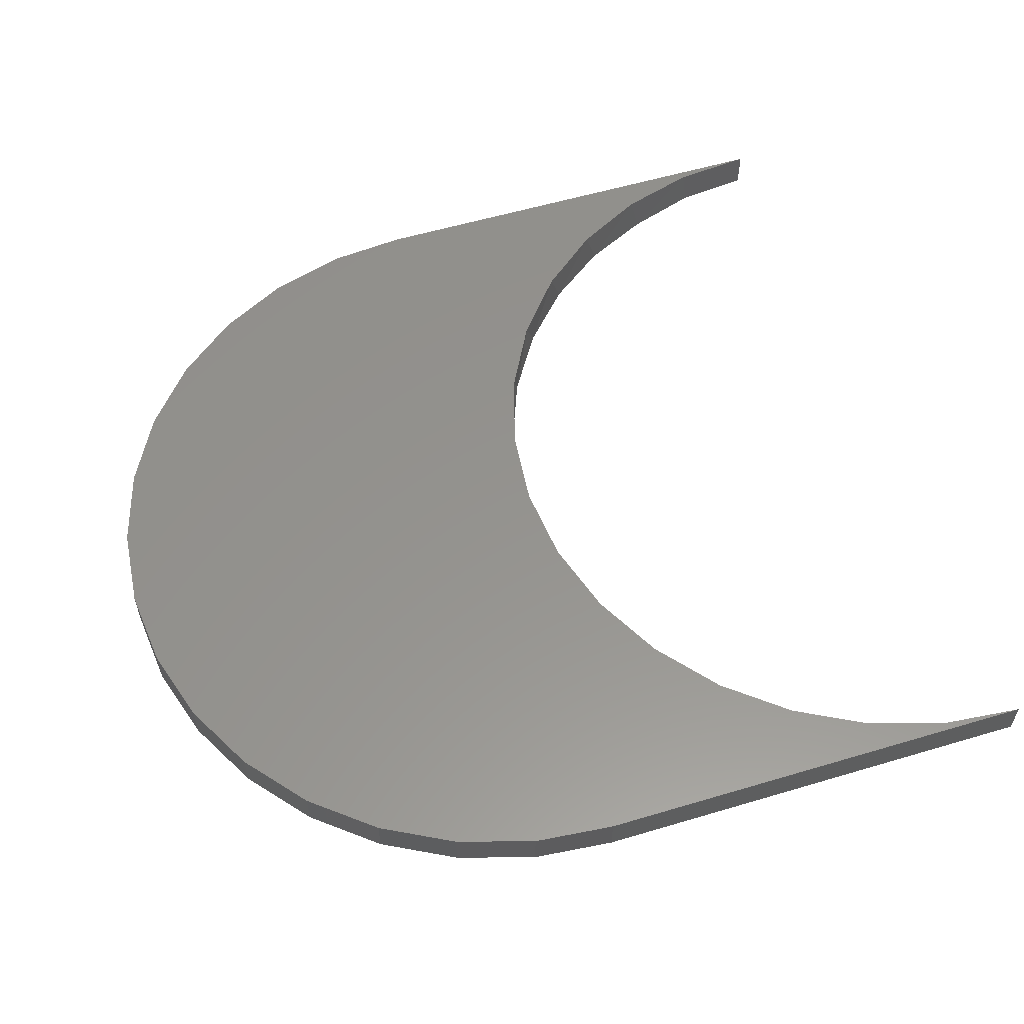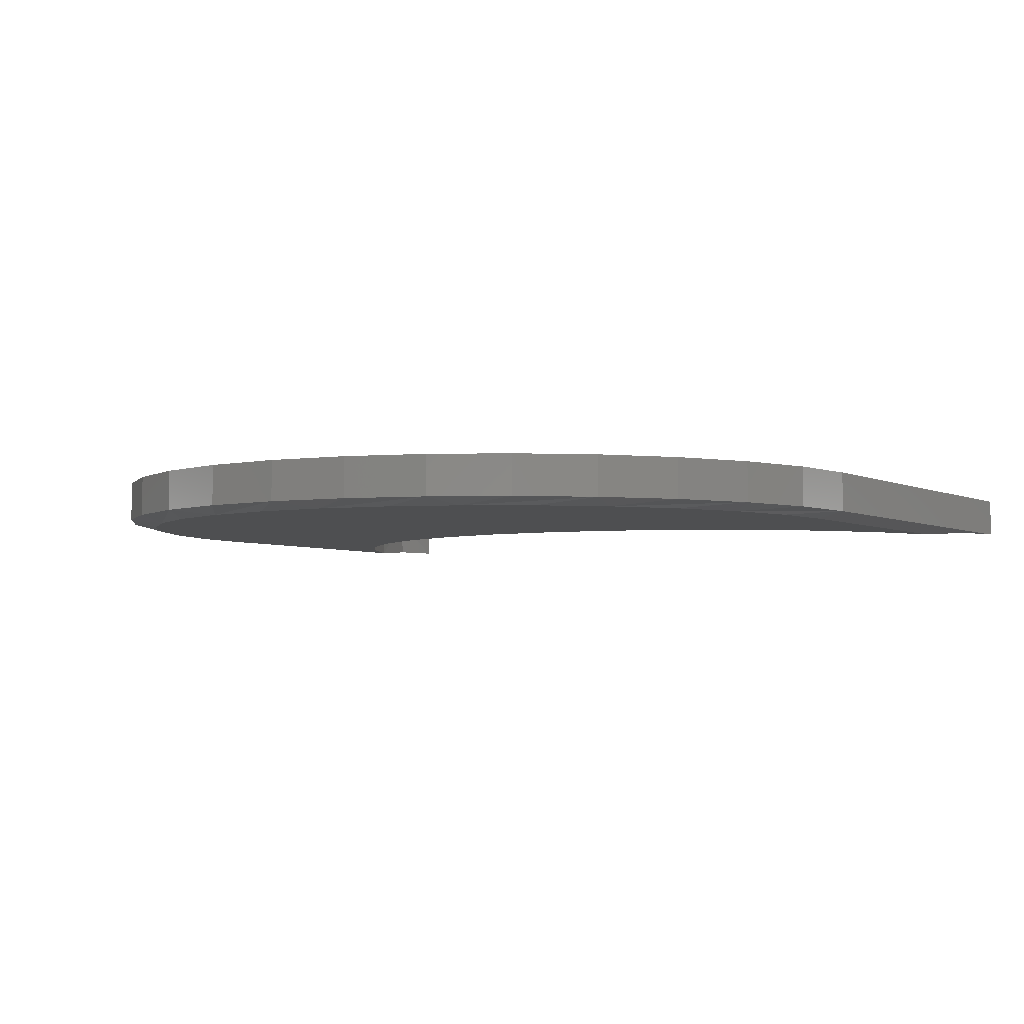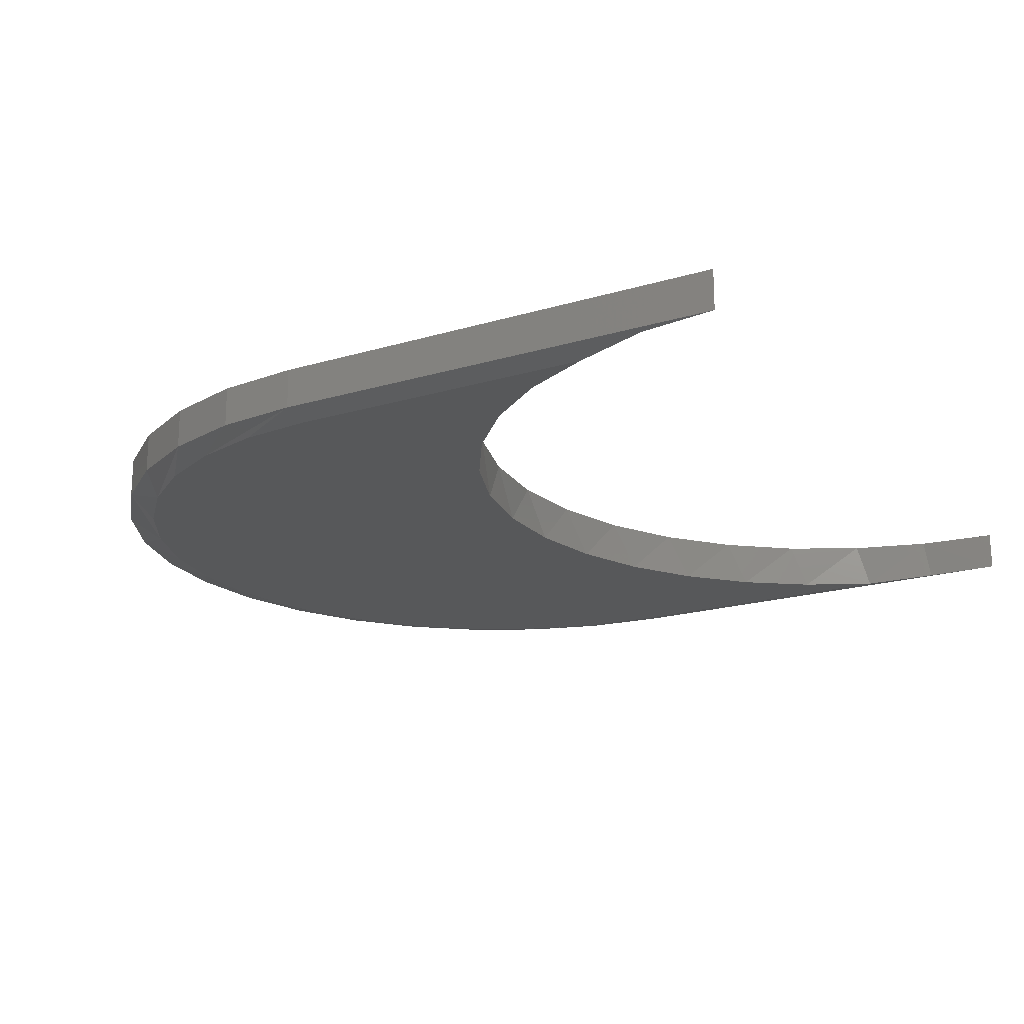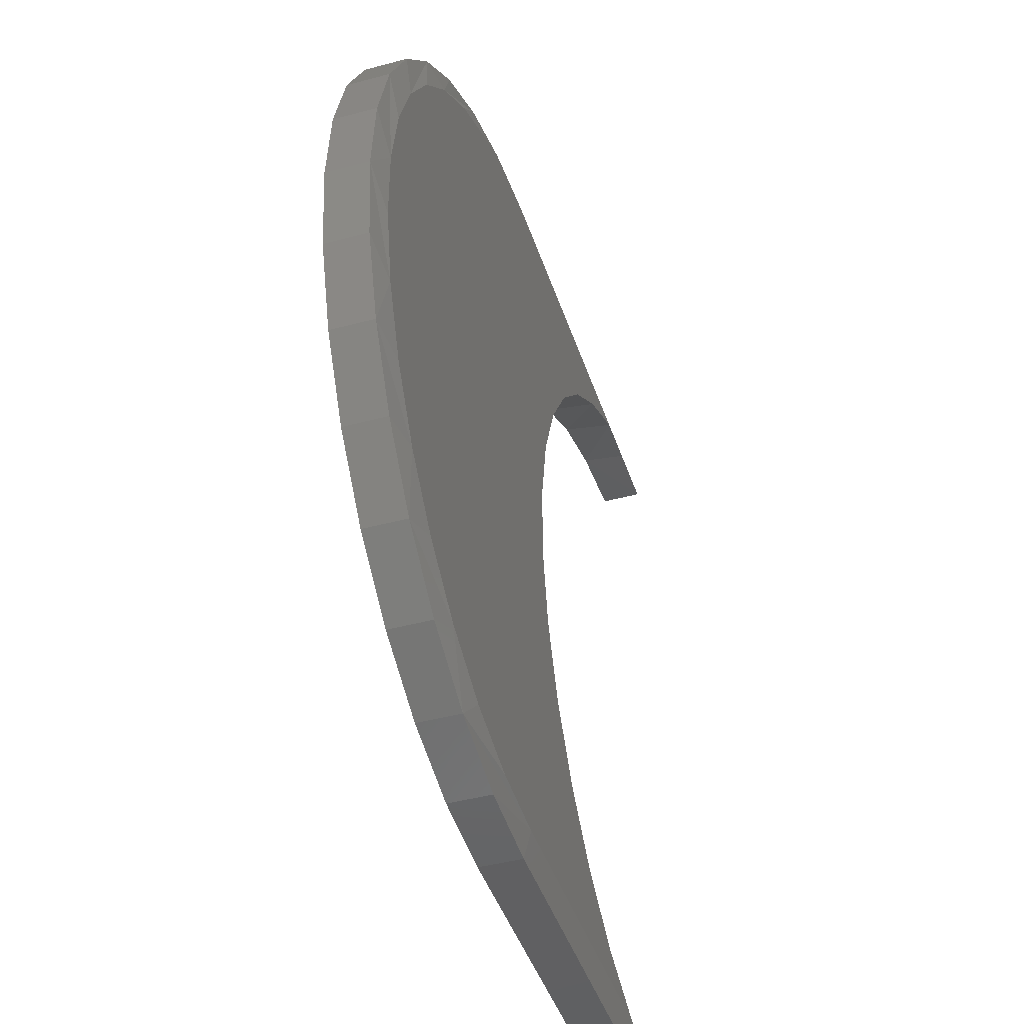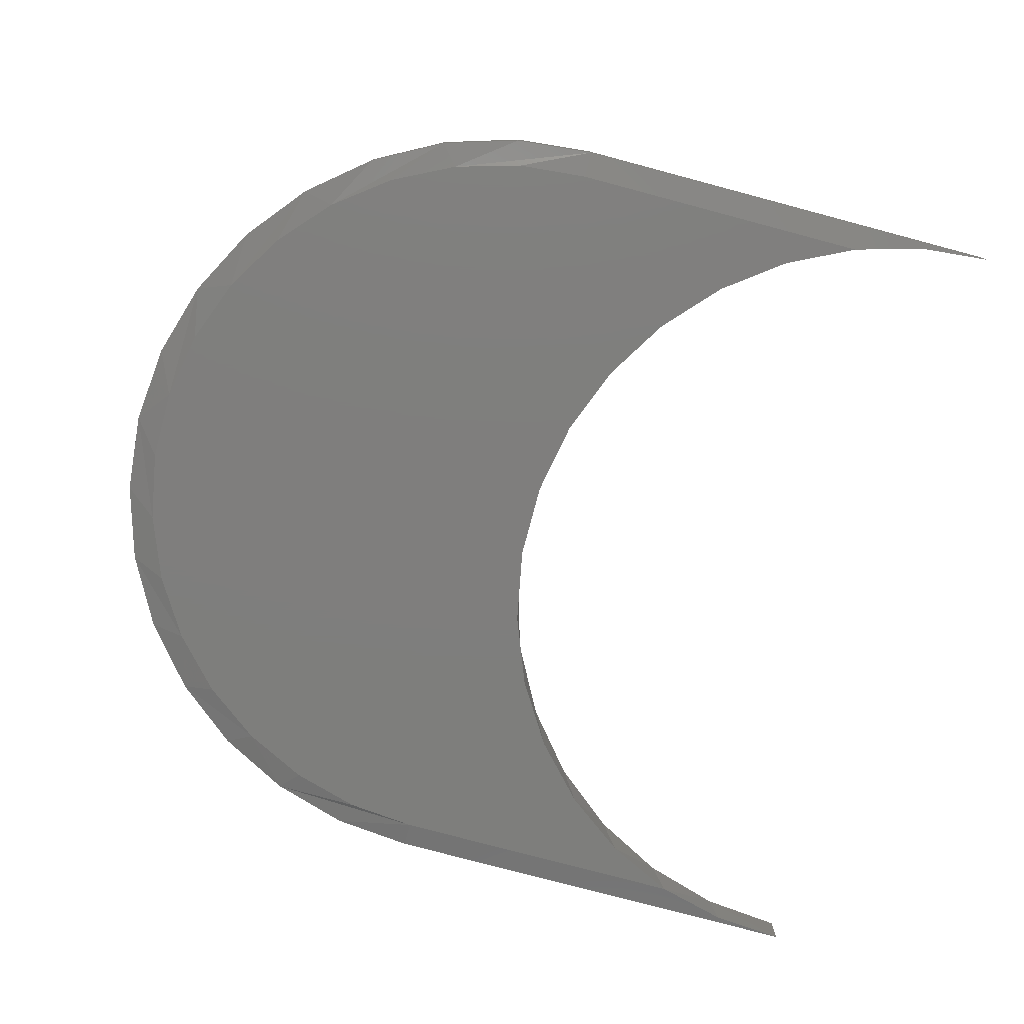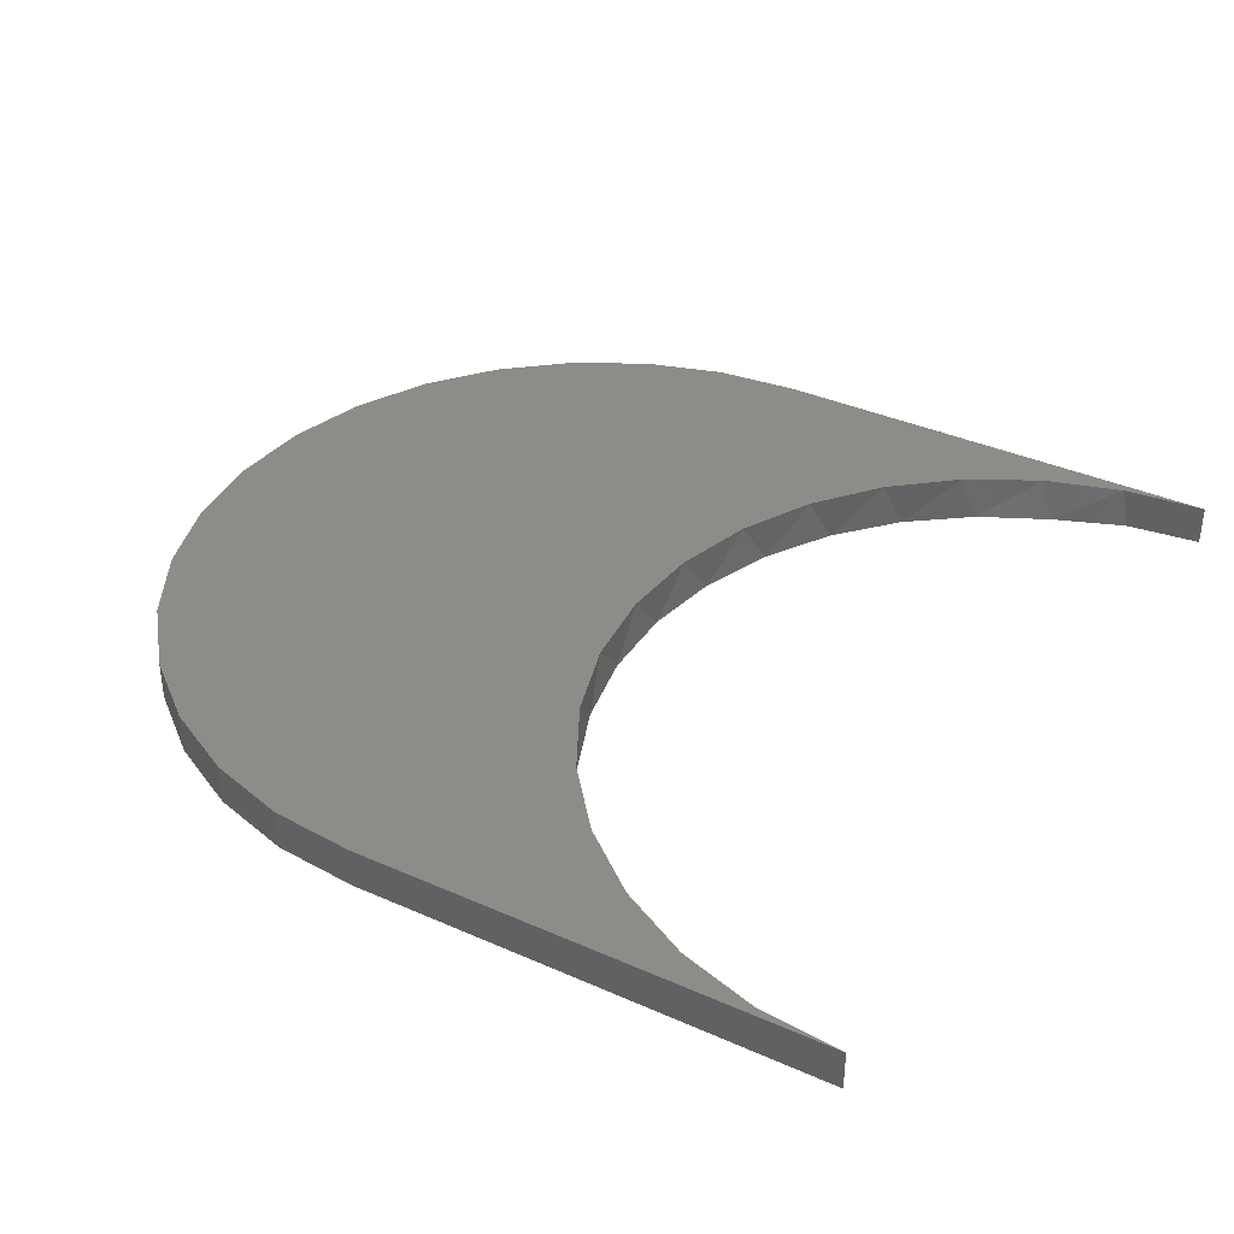
<metadata>
{"format":"stl","ext":"stl","renderer":"f3d","projection":"perspective","resolution":1024,"background":"white","views":[{"elev":56.6,"azim":162.7,"up":"+Z"},{"elev":-4.2,"azim":122.2,"up":"+Z"},{"elev":-19.6,"azim":-150.8,"up":"+Z"},{"elev":-43.3,"azim":107.7,"up":"+Y"},{"elev":-78.2,"azim":165.1,"up":"+Z"},{"elev":37.3,"azim":-150.4,"up":"+Z"}]}
</metadata>
<code>
# stl→obj: 91 verts, 178 faces
v 0.001645 0.5041 0.007812
v 0.2689 0.5041 0.007812
v 0.2689 0.4729 0
v -0.09409 0.4729 0
v -0.1784 0.4962 0.00584
v -0.2656 0.5041 0.007812
v 0.001645 -0.4688 0.007812
v -0.2656 -0.4688 0.007812
v -0.1784 -0.4609 0.00584
v -0.09409 -0.4375 0
v 0.2689 -0.4375 0
v 0.2689 -0.4688 0.007812
v 0.5756 0.3541 0
v 0.05978 0.3792 0
v 0.5085 0.4047 0
v 0.3526 0.4651 0
v 0.4333 0.4421 0
v -0.01278 0.4332 0
v 0.4333 -0.4068 0
v -0.01278 -0.3979 0
v 0.5085 -0.3693 0
v 0.05978 -0.3439 0
v 0.5756 -0.3187 0
v 0.1211 -0.2774 0
v 0.6322 -0.2566 0
v 0.169 -0.2007 0
v 0.6764 -0.1852 0
v 0.202 -0.1164 0
v 0.7067 -0.1069 0
v 0.2187 -0.02754 0
v 0.7222 -0.02432 0
v 0.2187 0.06291 0
v 0.7222 0.05968 0
v 0.202 0.1518 0
v 0.7067 0.1422 0
v 0.169 0.236 0
v 0.6764 0.2206 0
v 0.1211 0.3127 0
v 0.6322 0.292 0
v 0.3526 -0.4297 0
v 0.004622 0.4221 0.05469
v -0.07948 0.4671 0.05469
v 0.07833 0.3616 0.05469
v 0.1388 0.2879 0.05469
v 0.1838 0.2038 0.05469
v 0.2115 0.1126 0.05469
v 0.2208 0.01768 0.05469
v 0.2115 -0.07722 0.05469
v 0.1838 -0.1685 0.05469
v 0.1388 -0.2526 0.05469
v 0.07833 -0.3263 0.05469
v 0.004622 -0.3868 0.05469
v -0.07948 -0.4317 0.05469
v -0.1707 -0.4594 0.05469
v -0.1707 0.4948 0.05469
v -0.2656 0.5041 0.05469
v -0.2656 -0.4688 0.05469
v 0.001645 0.5041 0.05469
v 0.2689 0.5041 0.05469
v 0.3638 0.4948 0.007812
v 0.3638 0.4948 0.05469
v 0.4551 0.4671 0.007812
v 0.4551 0.4671 0.05469
v 0.5392 0.4221 0.007812
v 0.5392 0.4221 0.05469
v 0.6129 0.3616 0.007812
v 0.6129 0.3616 0.05469
v 0.6734 0.2879 0.007812
v 0.6734 0.2879 0.05469
v 0.7183 0.2038 0.007812
v 0.7183 0.2038 0.05469
v 0.746 0.1126 0.007812
v 0.746 0.1126 0.05469
v 0.7553 0.01768 0.007812
v 0.7553 0.01768 0.05469
v 0.746 -0.07722 0.007812
v 0.746 -0.07722 0.05469
v 0.7183 -0.1685 0.007812
v 0.7183 -0.1685 0.05469
v 0.6734 -0.2526 0.007812
v 0.6734 -0.2526 0.05469
v 0.6129 -0.3263 0.007812
v 0.6129 -0.3263 0.05469
v 0.5392 -0.3868 0.007812
v 0.5392 -0.3868 0.05469
v 0.4551 -0.4317 0.007812
v 0.4551 -0.4317 0.05469
v 0.3638 -0.4594 0.007812
v 0.3638 -0.4594 0.05469
v 0.2689 -0.4688 0.05469
v 0.001645 -0.4688 0.05469
f 1 2 3
f 1 3 4
f 1 4 5
f 1 5 6
f 7 8 9
f 7 9 10
f 7 10 11
f 7 11 12
f 13 14 15
f 3 16 4
f 4 16 17
f 4 17 18
f 18 17 15
f 18 15 14
f 19 20 21
f 21 20 22
f 21 22 23
f 23 22 24
f 23 24 25
f 25 24 26
f 25 26 27
f 27 26 28
f 27 28 29
f 29 28 30
f 29 30 31
f 31 30 32
f 31 32 33
f 33 32 34
f 33 34 35
f 35 34 36
f 35 36 37
f 37 36 38
f 37 38 39
f 39 38 14
f 39 14 13
f 11 10 40
f 40 10 20
f 40 20 19
f 18 41 42
f 41 18 14
f 14 43 41
f 43 14 38
f 38 44 43
f 44 38 36
f 36 45 44
f 45 36 34
f 34 46 45
f 46 34 32
f 32 47 46
f 30 47 32
f 48 47 30
f 28 48 30
f 49 48 28
f 26 49 28
f 50 49 26
f 24 50 26
f 51 50 24
f 22 51 24
f 52 51 22
f 20 52 22
f 53 52 20
f 10 9 54
f 10 54 53
f 10 53 20
f 4 18 42
f 4 42 55
f 4 55 5
f 56 6 55
f 55 6 5
f 57 54 8
f 8 54 9
f 58 1 56
f 56 1 6
f 59 2 58
f 58 2 1
f 2 59 60
f 60 59 61
f 60 61 62
f 62 61 63
f 62 63 64
f 64 63 65
f 64 65 66
f 66 65 67
f 66 67 68
f 68 67 69
f 68 69 70
f 70 69 71
f 70 71 72
f 72 71 73
f 72 73 74
f 74 73 75
f 74 75 76
f 76 75 77
f 76 77 78
f 78 77 79
f 78 79 80
f 80 79 81
f 80 81 82
f 82 81 83
f 82 83 84
f 84 83 85
f 84 85 86
f 86 85 87
f 86 87 88
f 88 87 89
f 88 89 12
f 12 89 90
f 91 7 90
f 90 7 12
f 57 8 91
f 91 8 7
f 21 82 84
f 84 86 21
f 21 86 19
f 25 78 80
f 80 82 25
f 25 82 23
f 29 74 76
f 76 78 29
f 29 78 27
f 33 70 72
f 72 74 33
f 33 74 31
f 37 66 68
f 68 70 37
f 37 70 35
f 13 62 64
f 64 66 13
f 13 66 39
f 60 62 17
f 17 62 15
f 86 40 19
f 82 21 23
f 78 25 27
f 74 29 31
f 70 33 35
f 66 37 39
f 62 13 15
f 2 60 17
f 2 17 16
f 2 16 3
f 11 40 86
f 11 86 88
f 11 88 12
f 91 89 57
f 91 90 89
f 59 55 61
f 59 58 55
f 56 55 58
f 61 55 63
f 63 55 42
f 63 42 65
f 65 42 41
f 65 41 67
f 67 41 43
f 67 43 69
f 69 43 44
f 69 44 71
f 71 44 45
f 71 45 73
f 73 45 46
f 73 46 75
f 75 46 47
f 75 47 77
f 77 47 48
f 77 48 79
f 79 48 49
f 79 49 81
f 81 49 50
f 81 50 83
f 83 50 51
f 83 51 85
f 85 51 52
f 85 52 87
f 87 52 53
f 87 53 89
f 89 53 54
f 89 54 57

</code>
